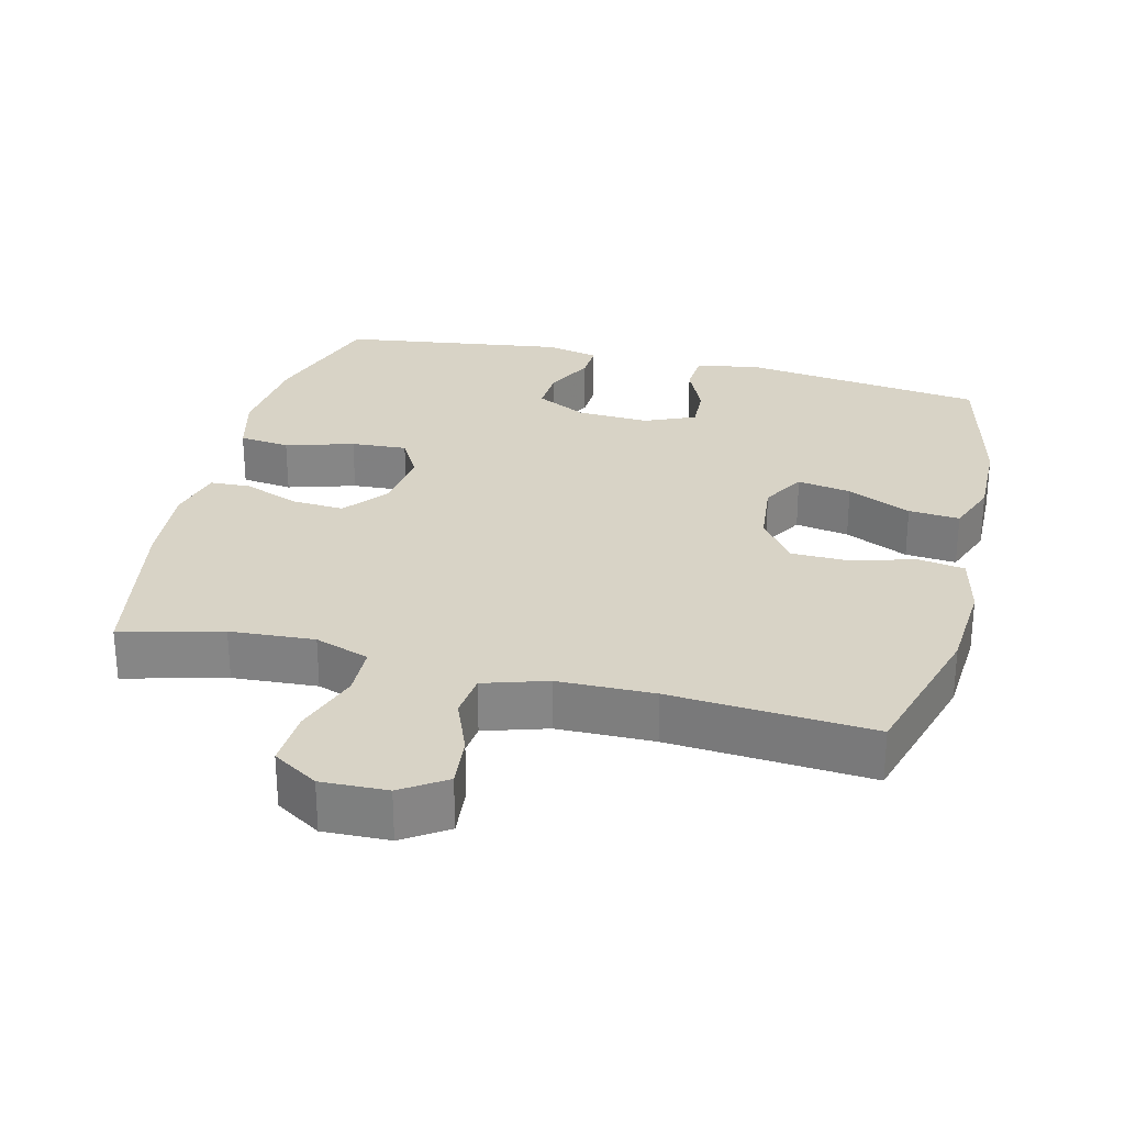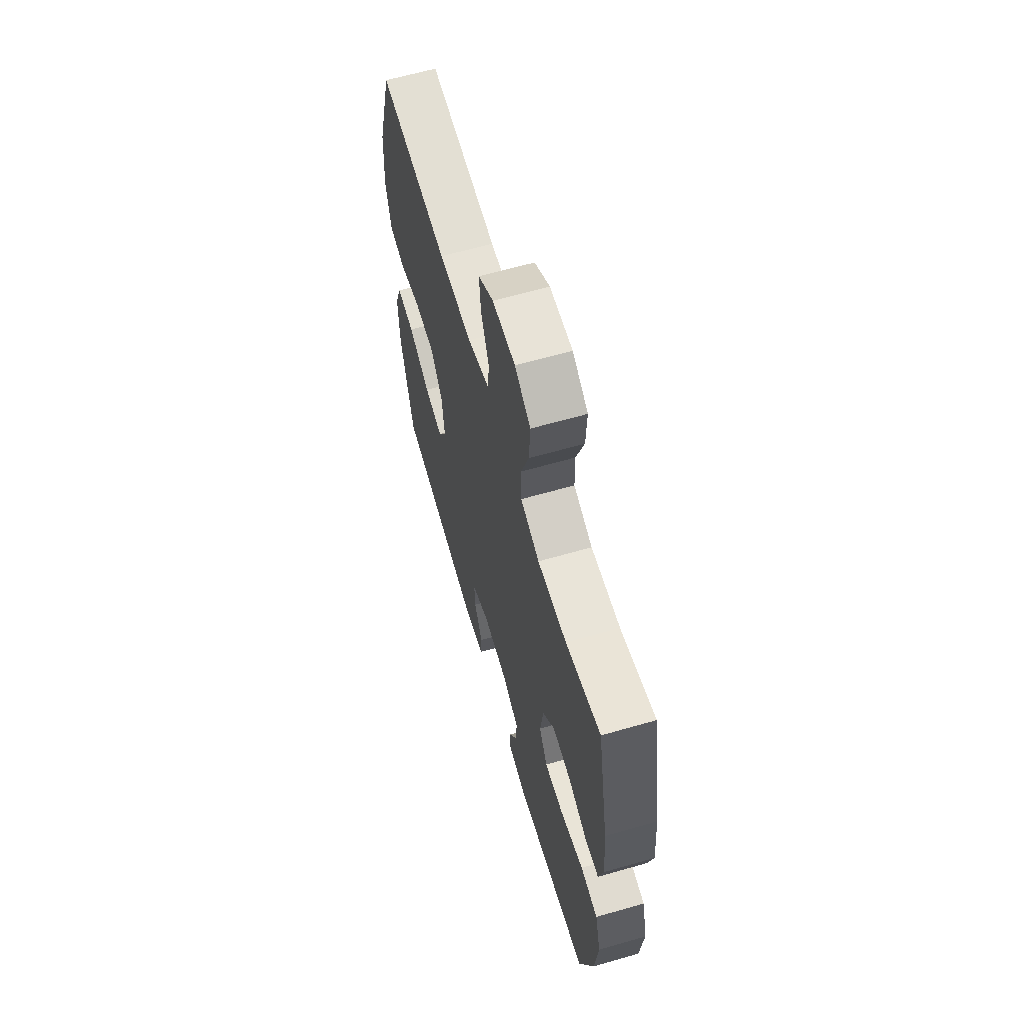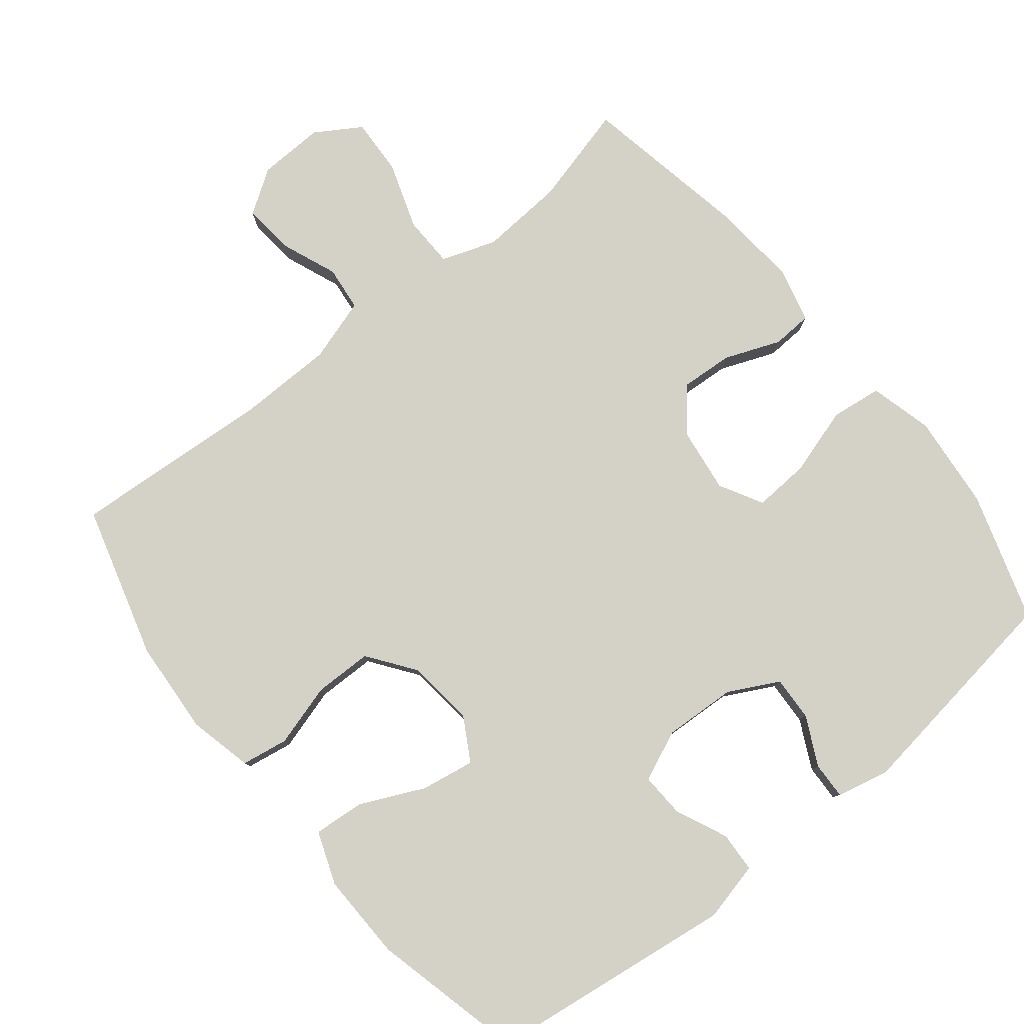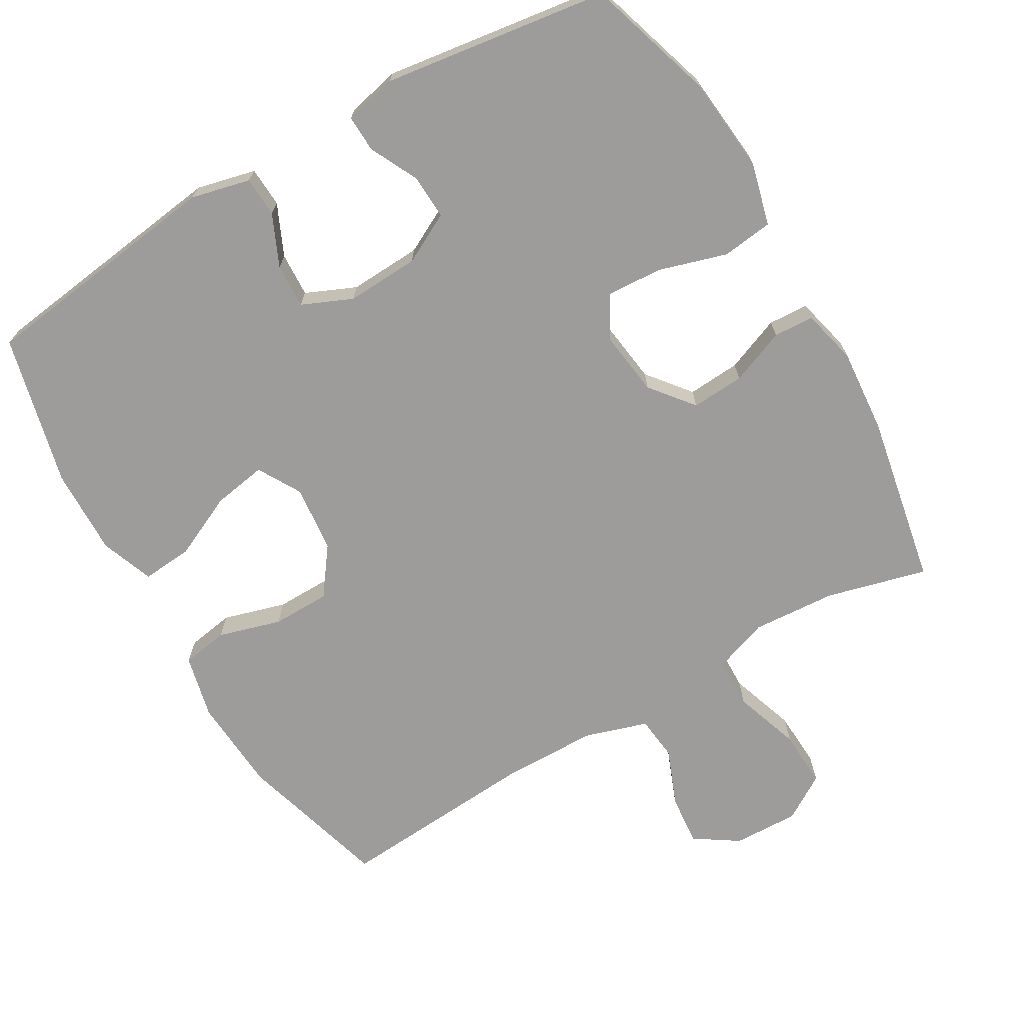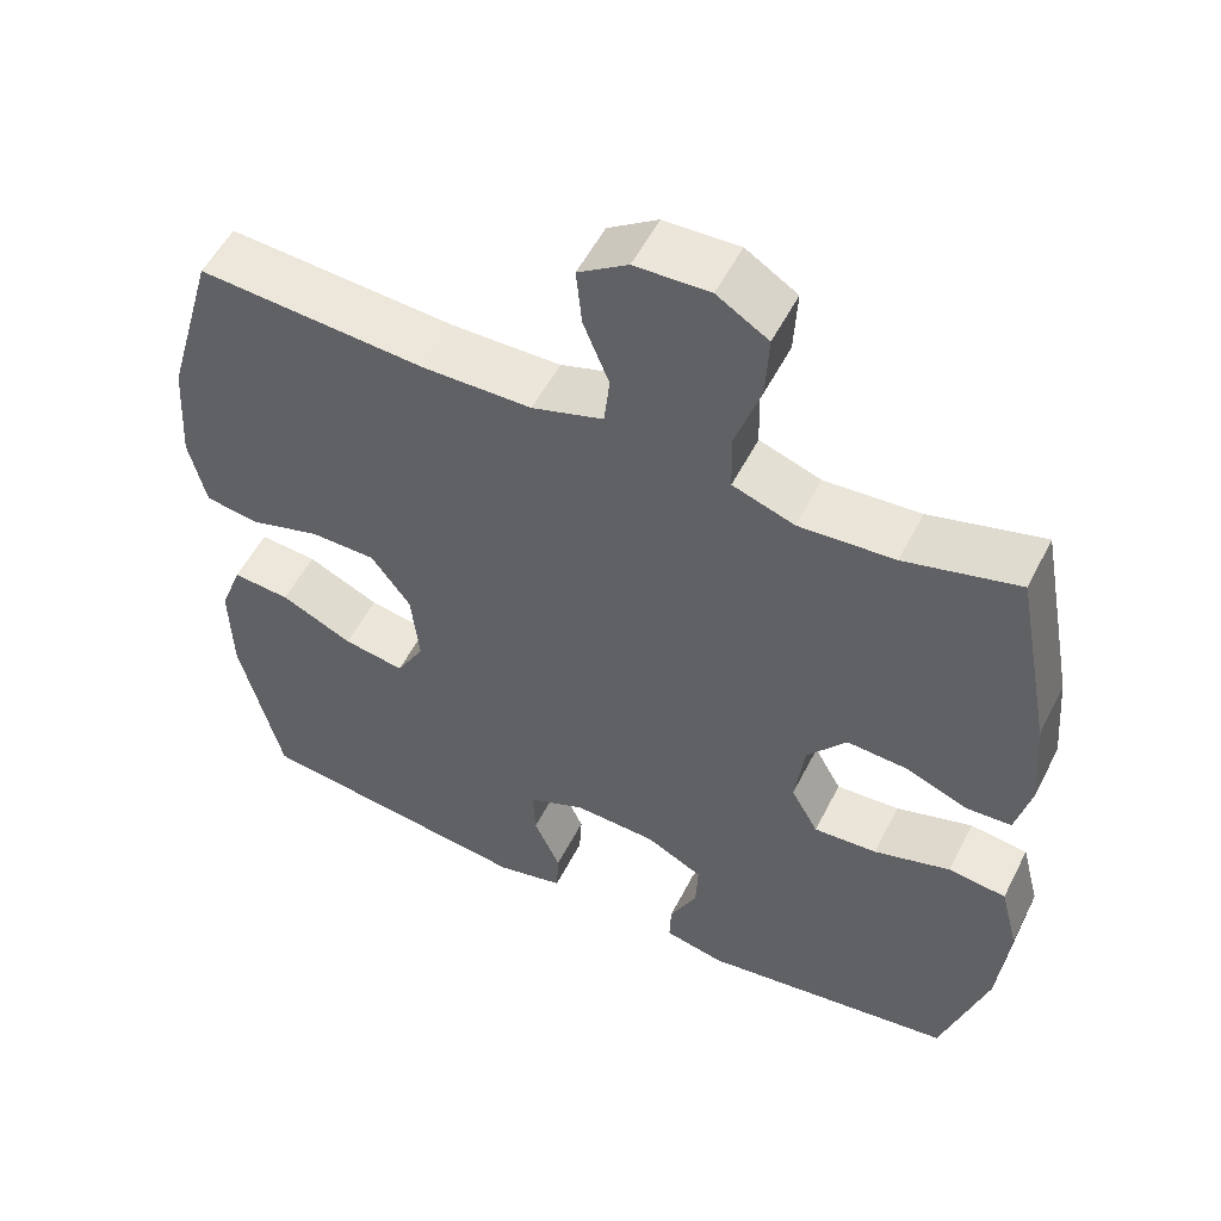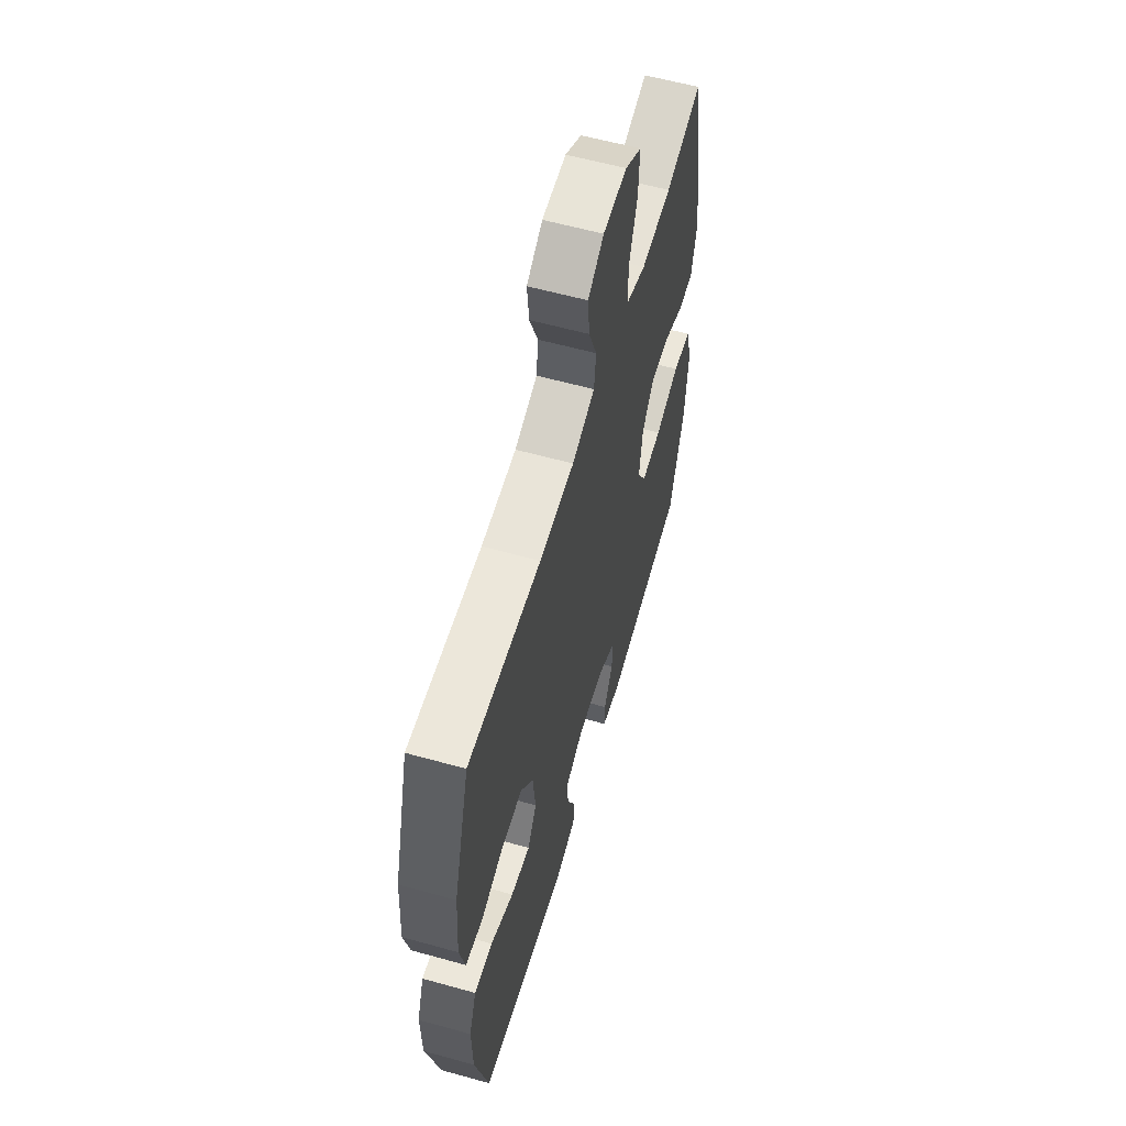
<metadata>
{"format":"obj","ext":"obj","renderer":"f3d","projection":"perspective","resolution":1024,"background":"white","views":[{"elev":28.1,"azim":14.0,"up":"+Y"},{"elev":63.6,"azim":-106.2,"up":"+Z"},{"elev":79.8,"azim":141.2,"up":"+Y"},{"elev":-70.2,"azim":-149.8,"up":"+Y"},{"elev":53.8,"azim":-153.5,"up":"+Z"},{"elev":59.2,"azim":106.0,"up":"+Z"}]}
</metadata>
<code>
v 0.5 0.07 -0.5
v 0.15 0.07 -0.546
v 0.066 0.07 -0.526
v 0.063 0.07 -0.469
v 0.096 0.07 -0.396
v 0.099 0.07 -0.333
v 0.028 0.07 -0.302
v -0.075 0.07 -0.307
v -0.146 0.07 -0.344
v -0.143 0.07 -0.407
v -0.109 0.07 -0.476
v -0.107 0.07 -0.528
v -0.182 0.07 -0.545
v -0.5 0.07 -0.5
v -0.557 0.07 -0.318
v -0.57 0.07 -0.184
v -0.547 0.07 -0.095
v -0.475 0.07 -0.086
v -0.379 0.07 -0.115
v -0.3 0.07 -0.12
v -0.266 0.07 -0.059
v -0.278 0.07 0.032
v -0.327 0.07 0.093
v -0.402 0.07 0.088
v -0.48 0.07 0.057
v -0.537 0.07 0.06
v -0.556 0.07 0.138
v -0.546 0.07 0.258
v -0.5 0.07 0.5
v -0.358 0.07 0.463
v -0.239 0.07 0.455
v -0.162 0.07 0.482
v -0.16 0.07 0.554
v -0.192 0.07 0.648
v -0.196 0.07 0.729
v -0.132 0.07 0.769
v -0.039 0.07 0.766
v 0.023 0.07 0.725
v 0.016 0.07 0.653
v -0.016 0.07 0.573
v -0.009 0.07 0.51
v 0.08 0.07 0.482
v 0.216 0.07 0.48
v 0.5 0.07 0.5
v 0.562 0.07 0.284
v 0.571 0.07 0.15
v 0.55 0.07 0.06
v 0.484 0.07 0.049
v 0.395 0.07 0.075
v 0.313 0.07 0.074
v 0.264 0.07 0.007
v 0.254 0.07 -0.088
v 0.289 0.07 -0.149
v 0.365 0.07 -0.136
v 0.455 0.07 -0.094
v 0.527 0.07 -0.088
v 0.555 0.07 -0.163
v 0.552 0.07 -0.286
v 0.5 0 -0.5
v 0.15 0 -0.546
v 0.066 0 -0.526
v 0.063 0 -0.469
v 0.096 0 -0.396
v 0.099 0 -0.333
v 0.028 0 -0.302
v -0.075 0 -0.307
v -0.146 0 -0.344
v -0.143 0 -0.407
v -0.109 0 -0.476
v -0.107 0 -0.528
v -0.182 0 -0.545
v -0.5 0 -0.5
v -0.557 0 -0.318
v -0.57 0 -0.184
v -0.547 0 -0.095
v -0.475 0 -0.086
v -0.379 0 -0.115
v -0.3 0 -0.12
v -0.266 0 -0.059
v -0.278 0 0.032
v -0.327 0 0.093
v -0.402 0 0.088
v -0.48 0 0.057
v -0.537 0 0.06
v -0.556 0 0.138
v -0.546 0 0.258
v -0.5 0 0.5
v -0.358 0 0.463
v -0.239 0 0.455
v -0.162 0 0.482
v -0.16 0 0.554
v -0.192 0 0.648
v -0.196 0 0.729
v -0.132 0 0.769
v -0.039 0 0.766
v 0.023 0 0.725
v 0.016 0 0.653
v -0.016 0 0.573
v -0.009 0 0.51
v 0.08 0 0.482
v 0.216 0 0.48
v 0.5 0 0.5
v 0.562 0 0.284
v 0.571 0 0.15
v 0.55 0 0.06
v 0.484 0 0.049
v 0.395 0 0.075
v 0.313 0 0.074
v 0.264 0 0.007
v 0.254 0 -0.088
v 0.289 0 -0.149
v 0.365 0 -0.136
v 0.455 0 -0.094
v 0.527 0 -0.088
v 0.555 0 -0.163
v 0.552 0 -0.286
f 54 55 56 57
f 53 54 57 58
f 46 47 48 49
f 46 49 50
f 43 44 45 46
f 42 43 46 50
f 41 42 50 51
f 37 38 39 40
f 37 40 41
f 36 37 41
f 33 34 35 36
f 32 33 36 41
f 31 32 41 51
f 27 28 29 30
f 24 25 26 27
f 23 24 27 30
f 22 23 30 31
f 16 17 18 19
f 16 19 20
f 15 16 20
f 14 15 20
f 13 14 20 21
f 10 11 12 13
f 9 10 13 21
f 2 3 4 5
f 2 5 6
f 53 58 1 2
f 52 53 2 6
f 51 52 6 7
f 31 51 7 8
f 21 22 31
f 8 9 21 31
f 115 114 113 112
f 116 115 112 111
f 107 106 105 104
f 108 107 104
f 104 103 102 101
f 108 104 101 100
f 109 108 100 99
f 98 97 96 95
f 99 98 95
f 99 95 94
f 94 93 92 91
f 99 94 91 90
f 109 99 90 89
f 88 87 86 85
f 85 84 83 82
f 88 85 82 81
f 89 88 81 80
f 77 76 75 74
f 78 77 74
f 78 74 73
f 78 73 72
f 79 78 72 71
f 71 70 69 68
f 79 71 68 67
f 63 62 61 60
f 64 63 60
f 60 59 116 111
f 64 60 111 110
f 65 64 110 109
f 66 65 109 89
f 89 80 79
f 89 79 67 66
f 1 59 60 2
f 2 60 61 3
f 3 61 62 4
f 4 62 63 5
f 5 63 64 6
f 6 64 65 7
f 7 65 66 8
f 8 66 67 9
f 9 67 68 10
f 10 68 69 11
f 11 69 70 12
f 12 70 71 13
f 13 71 72 14
f 14 72 73 15
f 15 73 74 16
f 16 74 75 17
f 17 75 76 18
f 18 76 77 19
f 19 77 78 20
f 20 78 79 21
f 21 79 80 22
f 22 80 81 23
f 23 81 82 24
f 24 82 83 25
f 25 83 84 26
f 26 84 85 27
f 27 85 86 28
f 28 86 87 29
f 29 87 88 30
f 30 88 89 31
f 31 89 90 32
f 32 90 91 33
f 33 91 92 34
f 34 92 93 35
f 35 93 94 36
f 36 94 95 37
f 37 95 96 38
f 38 96 97 39
f 39 97 98 40
f 40 98 99 41
f 41 99 100 42
f 42 100 101 43
f 43 101 102 44
f 44 102 103 45
f 45 103 104 46
f 46 104 105 47
f 47 105 106 48
f 48 106 107 49
f 49 107 108 50
f 50 108 109 51
f 51 109 110 52
f 52 110 111 53
f 53 111 112 54
f 54 112 113 55
f 55 113 114 56
f 56 114 115 57
f 57 115 116 58
f 58 116 59 1

</code>
